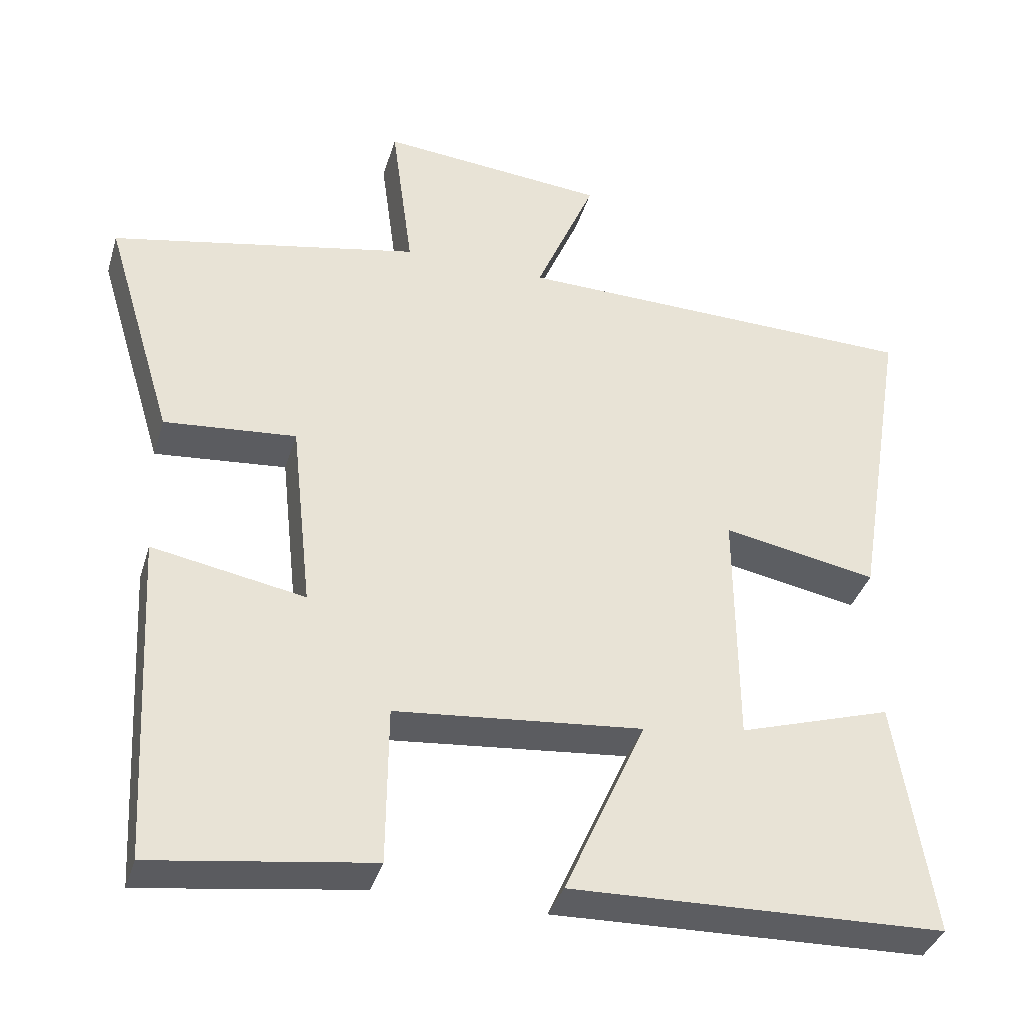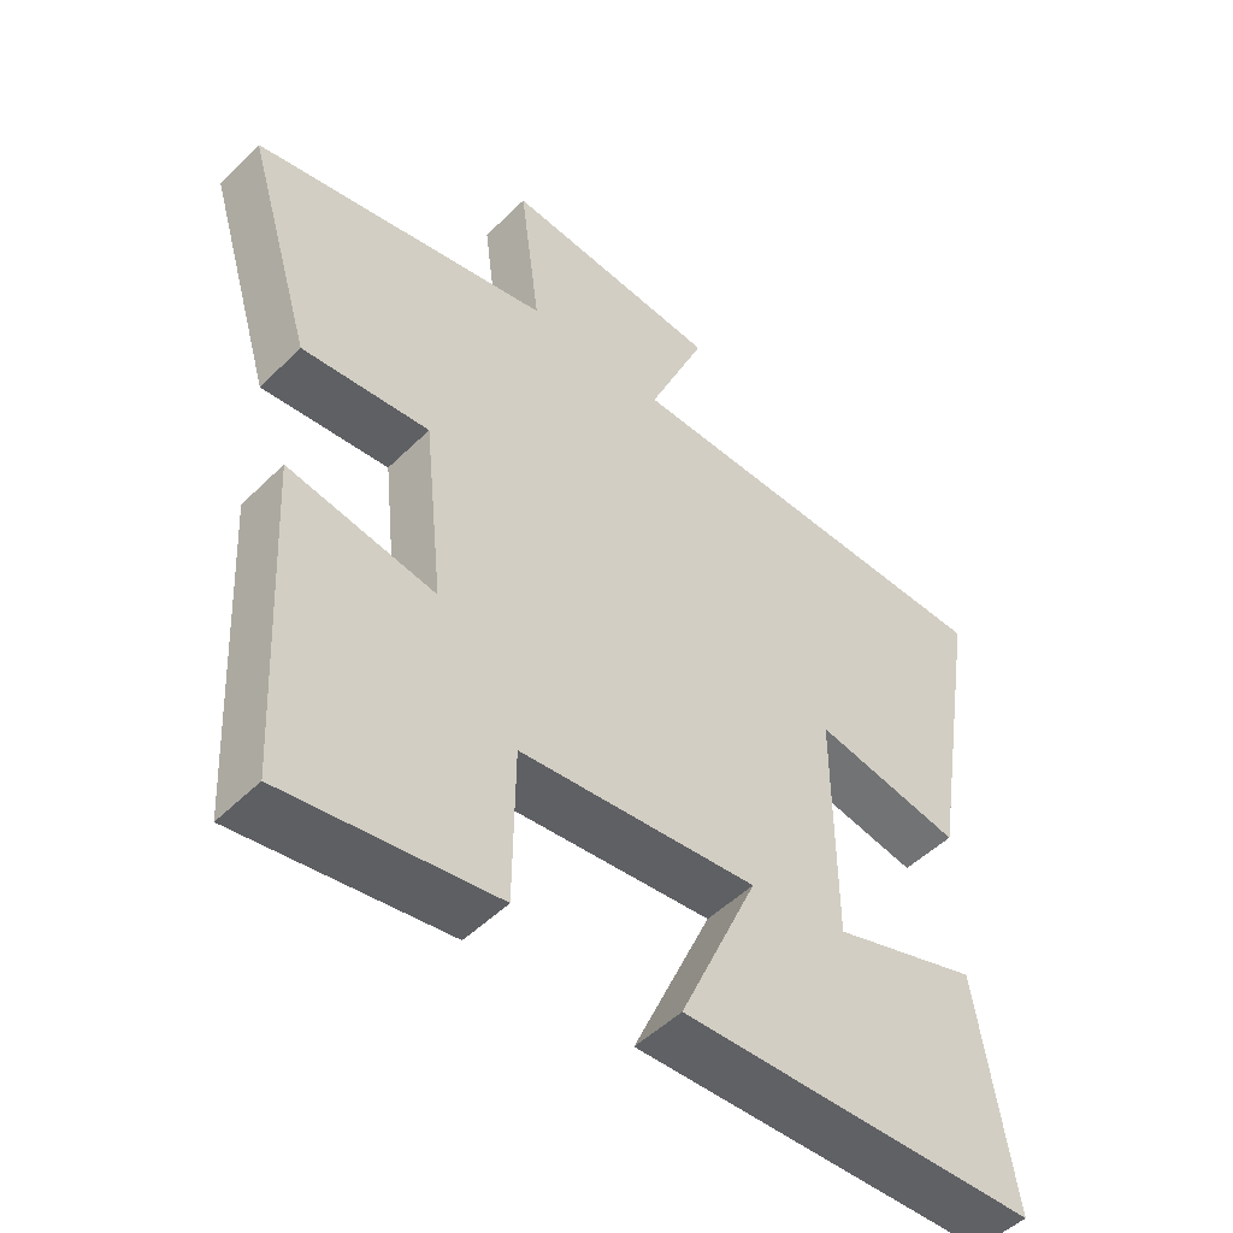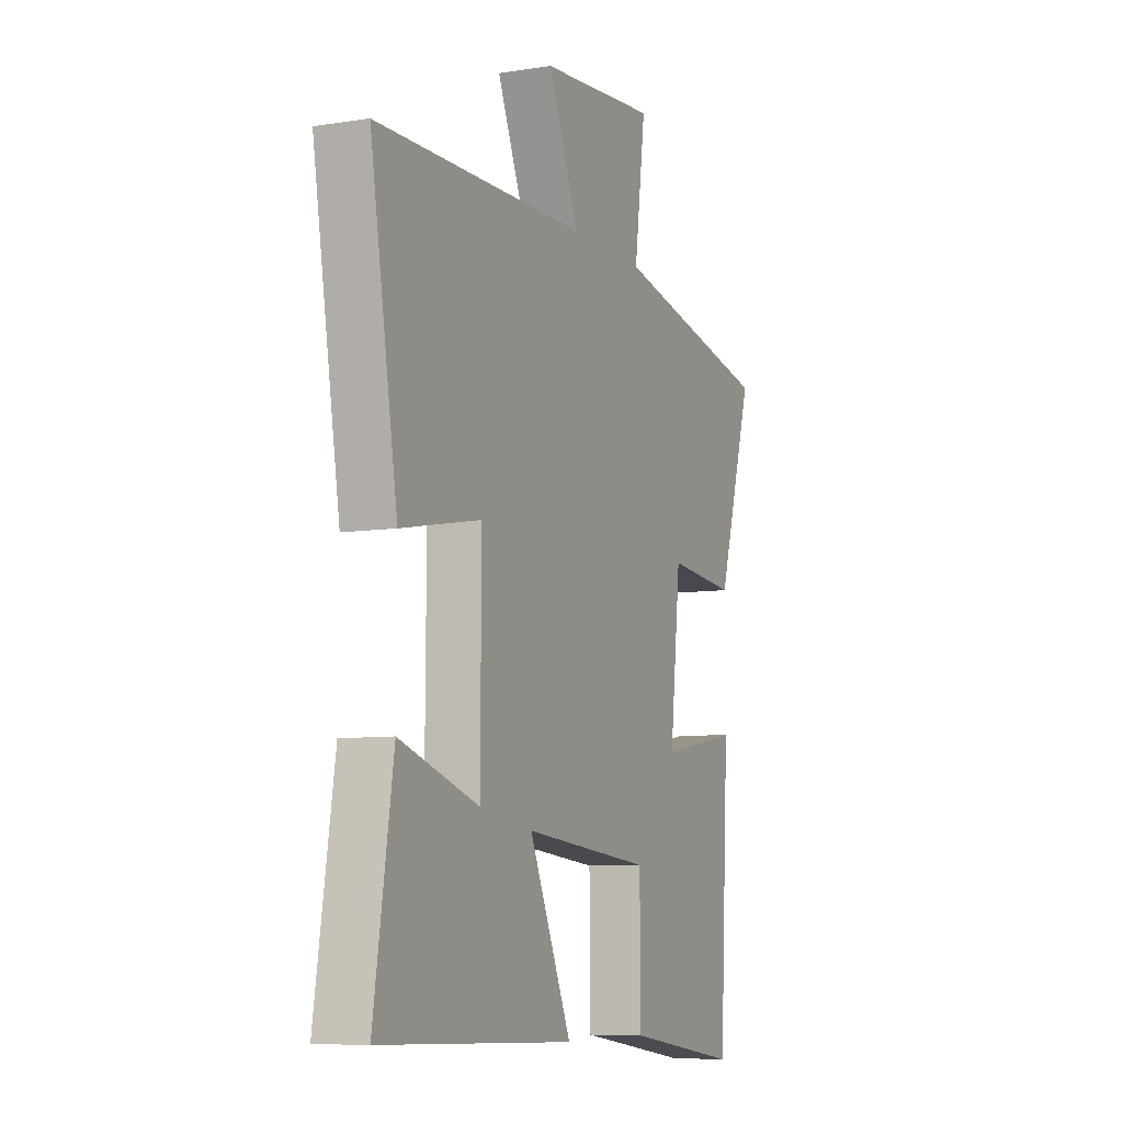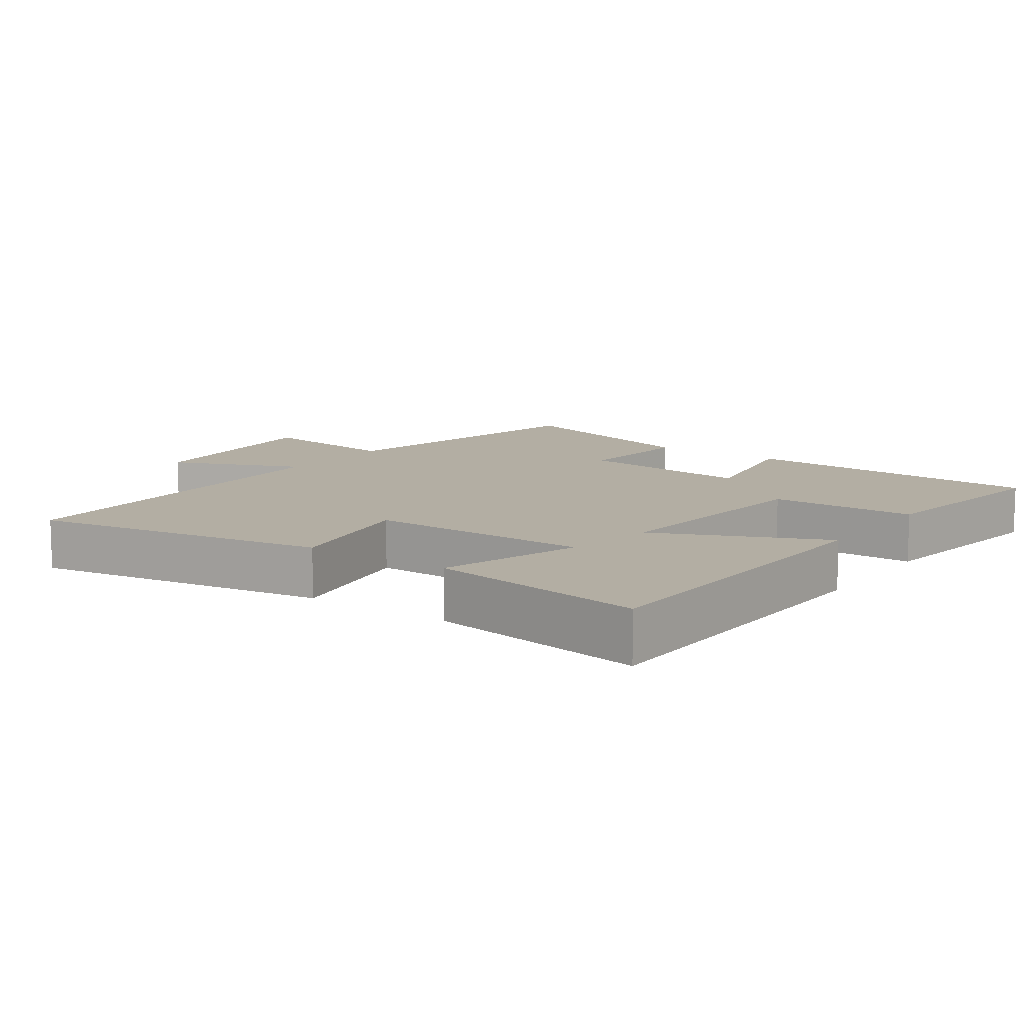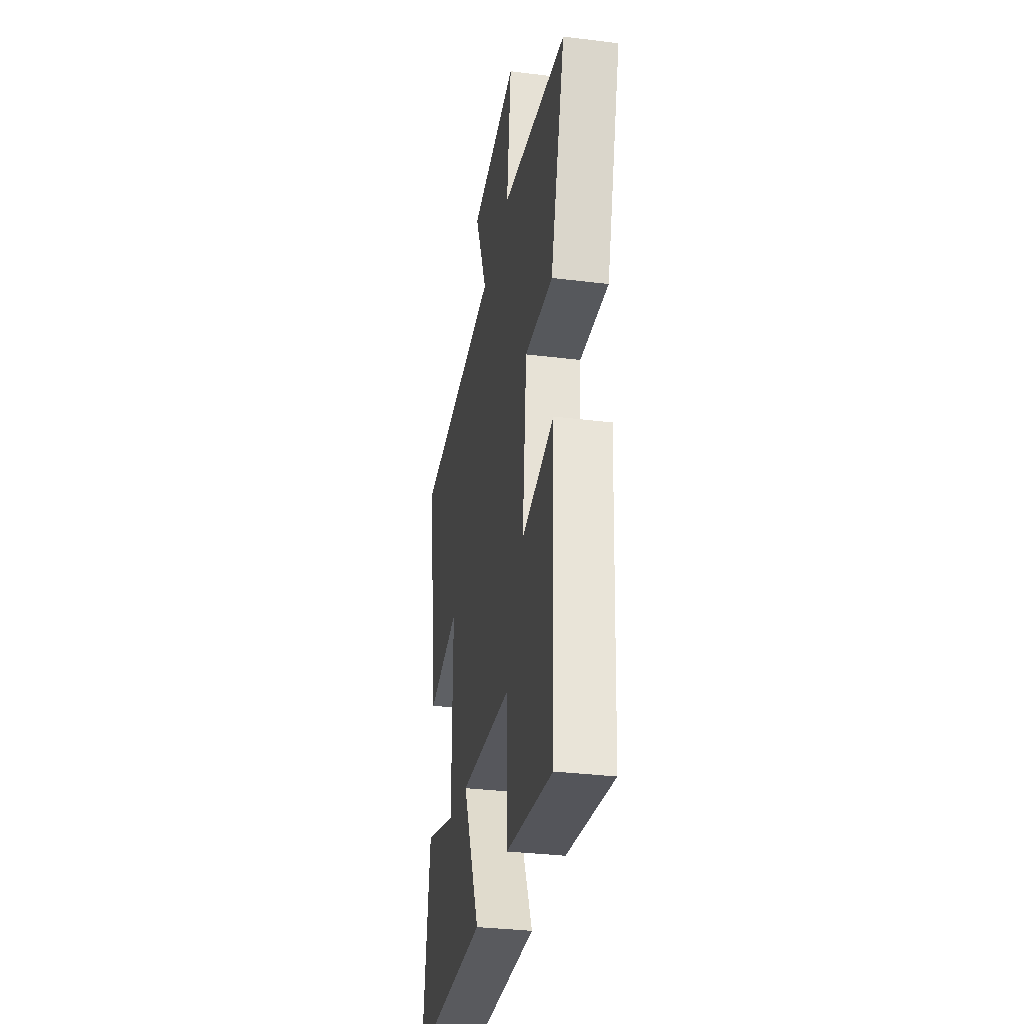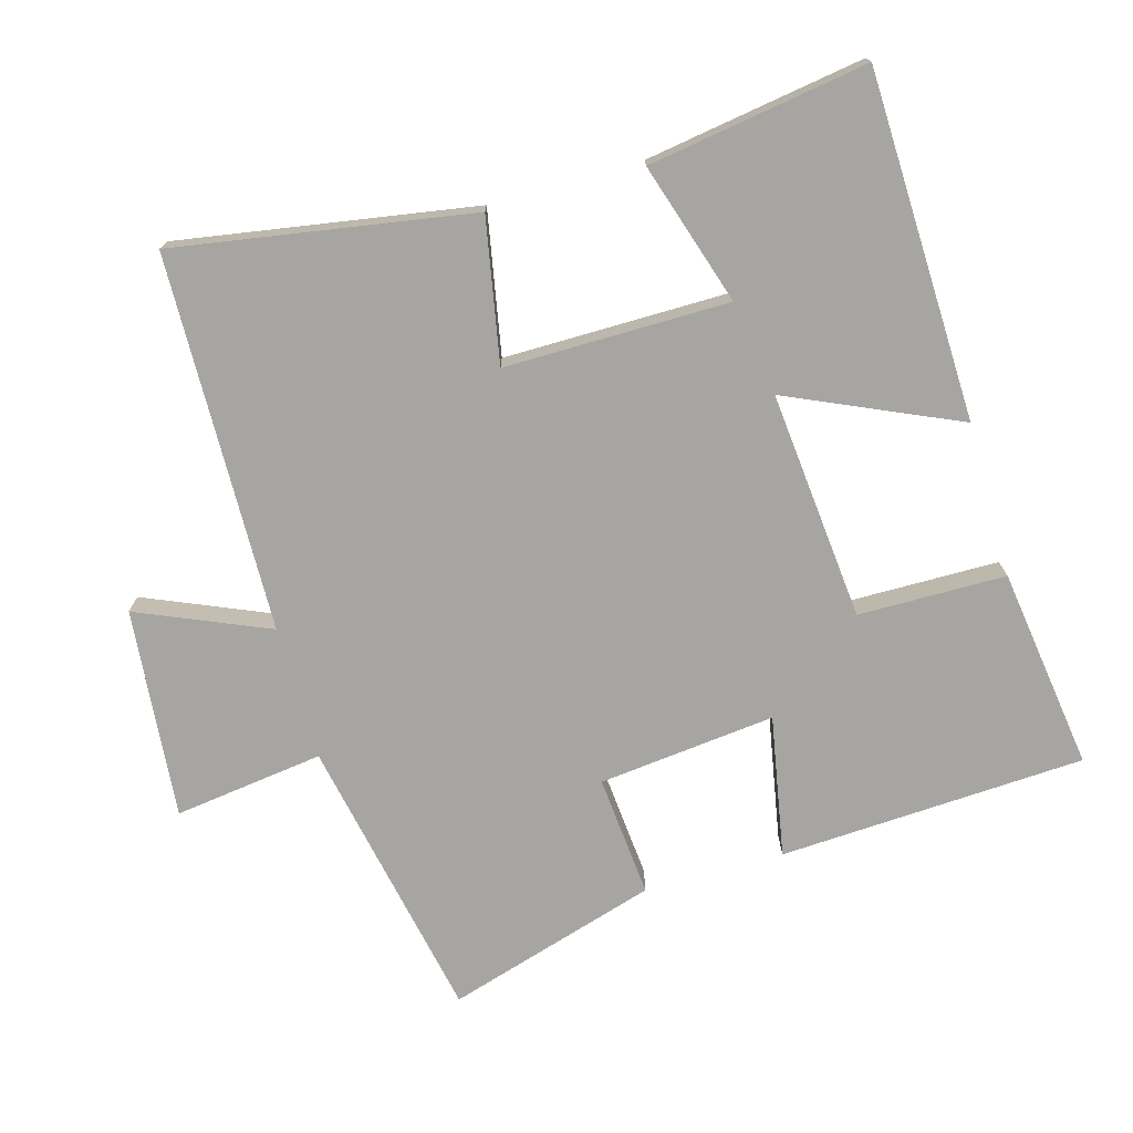
<metadata>
{"format":"obj","ext":"obj","renderer":"f3d","projection":"perspective","resolution":1024,"background":"white","views":[{"elev":-37.2,"azim":-16.2,"up":"+Z"},{"elev":-49.7,"azim":-42.7,"up":"+Z"},{"elev":-8.0,"azim":113.9,"up":"+Z"},{"elev":10.9,"azim":125.3,"up":"+Y"},{"elev":-32.9,"azim":-99.7,"up":"+Z"},{"elev":-73.9,"azim":105.8,"up":"+Y"}]}
</metadata>
<code>
v -0.476 0.07 -0.542
v -0.5 0.07 -0.096
v -0.294 0.07 -0.134
v -0.322 0.07 0.124
v -0.5 0.07 0.108
v -0.593 0.07 0.416
v -0.175 0.07 0.5
v -0.204 0.07 0.718
v 0.102 0.07 0.69
v 0.021 0.07 0.5
v 0.571 0.07 0.488
v 0.5 0.07 0.056
v 0.292 0.07 0.095
v 0.294 0.07 -0.231
v 0.5 0.07 -0.166
v 0.55 0.07 -0.485
v 0.045 0.07 -0.5
v 0.155 0.07 -0.253
v -0.179 0.07 -0.285
v -0.181 0.07 -0.5
v -0.476 0 -0.542
v -0.5 0 -0.096
v -0.294 0 -0.134
v -0.322 0 0.124
v -0.5 0 0.108
v -0.593 0 0.416
v -0.175 0 0.5
v -0.204 0 0.718
v 0.102 0 0.69
v 0.021 0 0.5
v 0.571 0 0.488
v 0.5 0 0.056
v 0.292 0 0.095
v 0.294 0 -0.231
v 0.5 0 -0.166
v 0.55 0 -0.485
v 0.045 0 -0.5
v 0.155 0 -0.253
v -0.179 0 -0.285
v -0.181 0 -0.5
f 1 2 3
f 20 1 3
f 19 20 3
f 18 19 3 4
f 16 17 18
f 16 18 4
f 14 15 16
f 14 16 4
f 13 14 4
f 10 11 12 13
f 10 13 4
f 7 8 9 10
f 6 7 10
f 5 6 10
f 4 5 10
f 23 22 21
f 23 21 40
f 23 40 39
f 24 23 39 38
f 38 37 36
f 24 38 36
f 36 35 34
f 24 36 34
f 24 34 33
f 33 32 31 30
f 24 33 30
f 30 29 28 27
f 30 27 26
f 30 26 25
f 30 25 24
f 1 21 22 2
f 2 22 23 3
f 3 23 24 4
f 4 24 25 5
f 5 25 26 6
f 6 26 27 7
f 7 27 28 8
f 8 28 29 9
f 9 29 30 10
f 10 30 31 11
f 11 31 32 12
f 12 32 33 13
f 13 33 34 14
f 14 34 35 15
f 15 35 36 16
f 16 36 37 17
f 17 37 38 18
f 18 38 39 19
f 19 39 40 20
f 20 40 21 1

</code>
